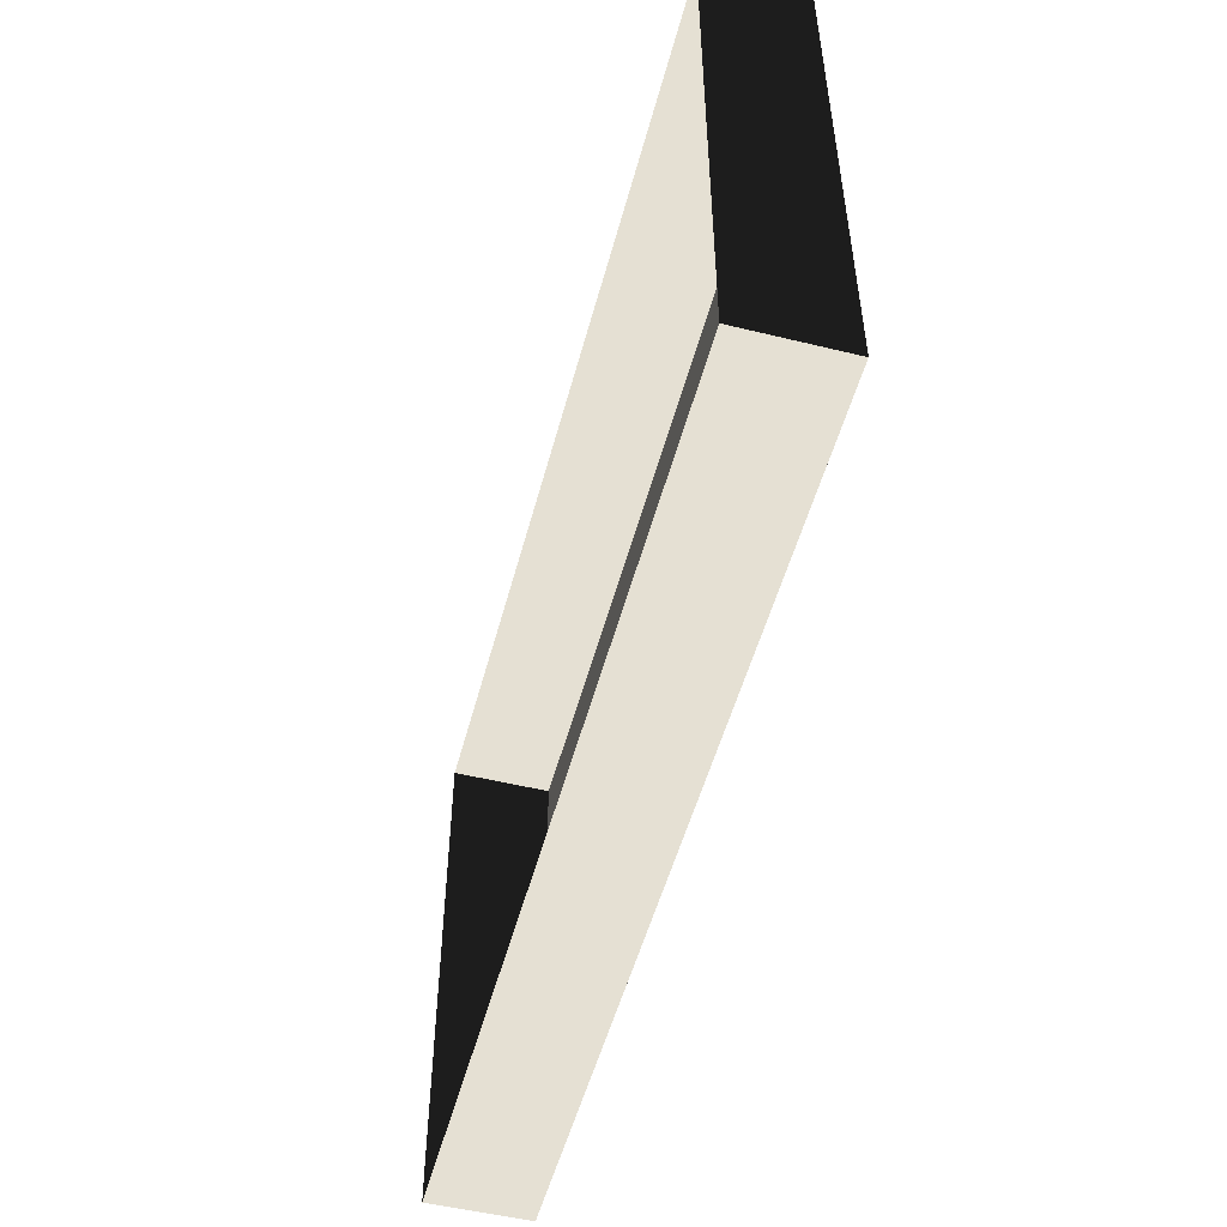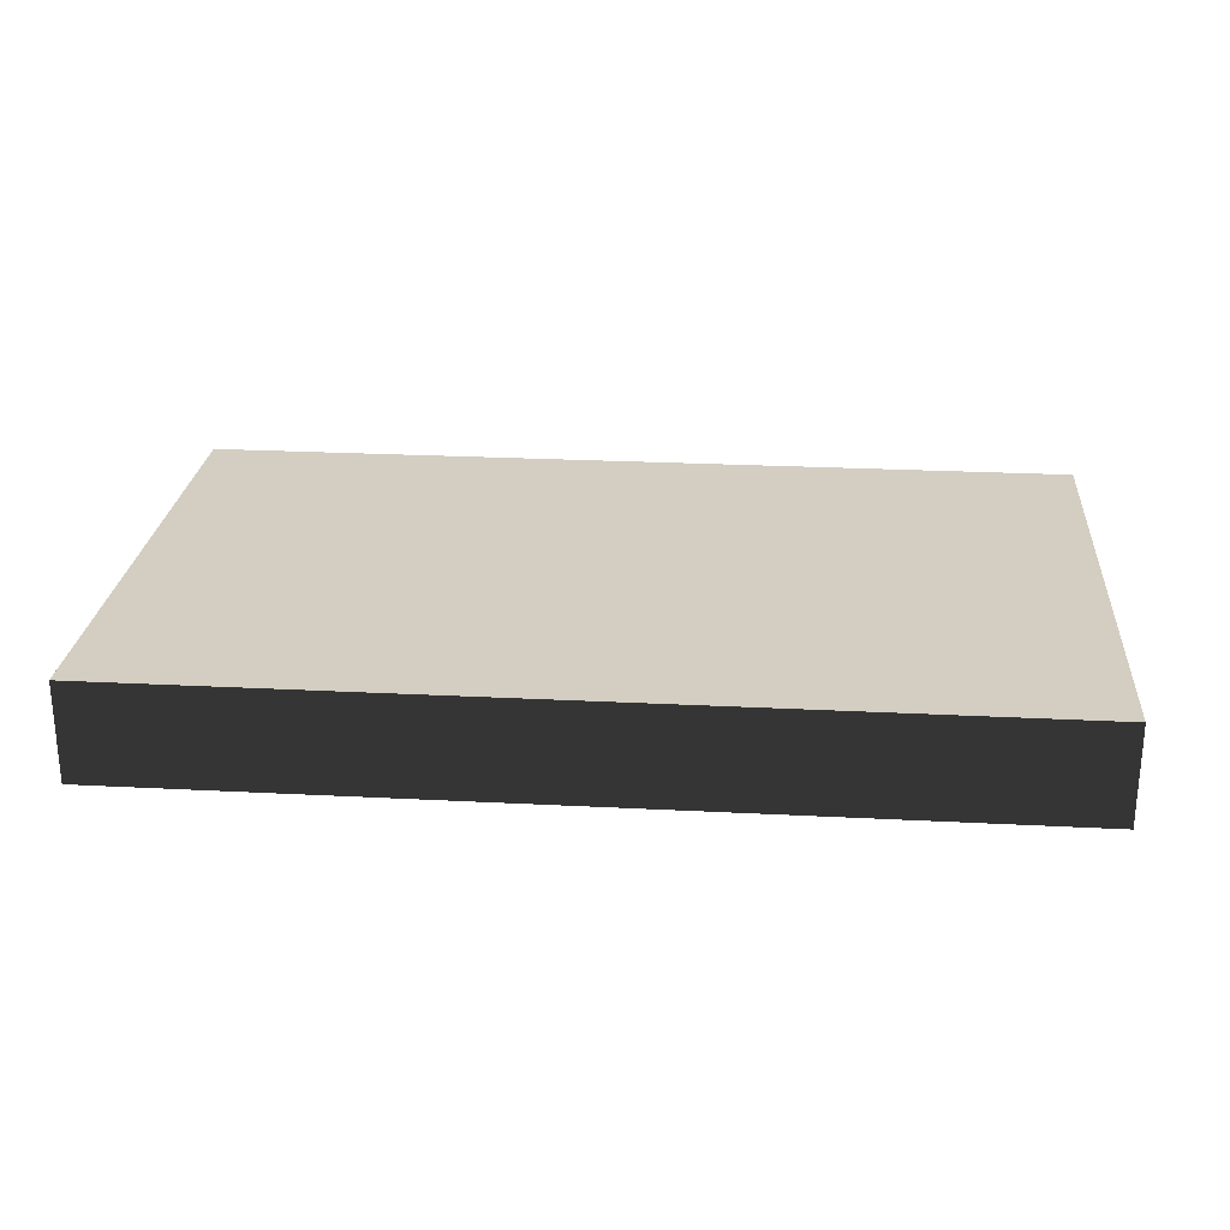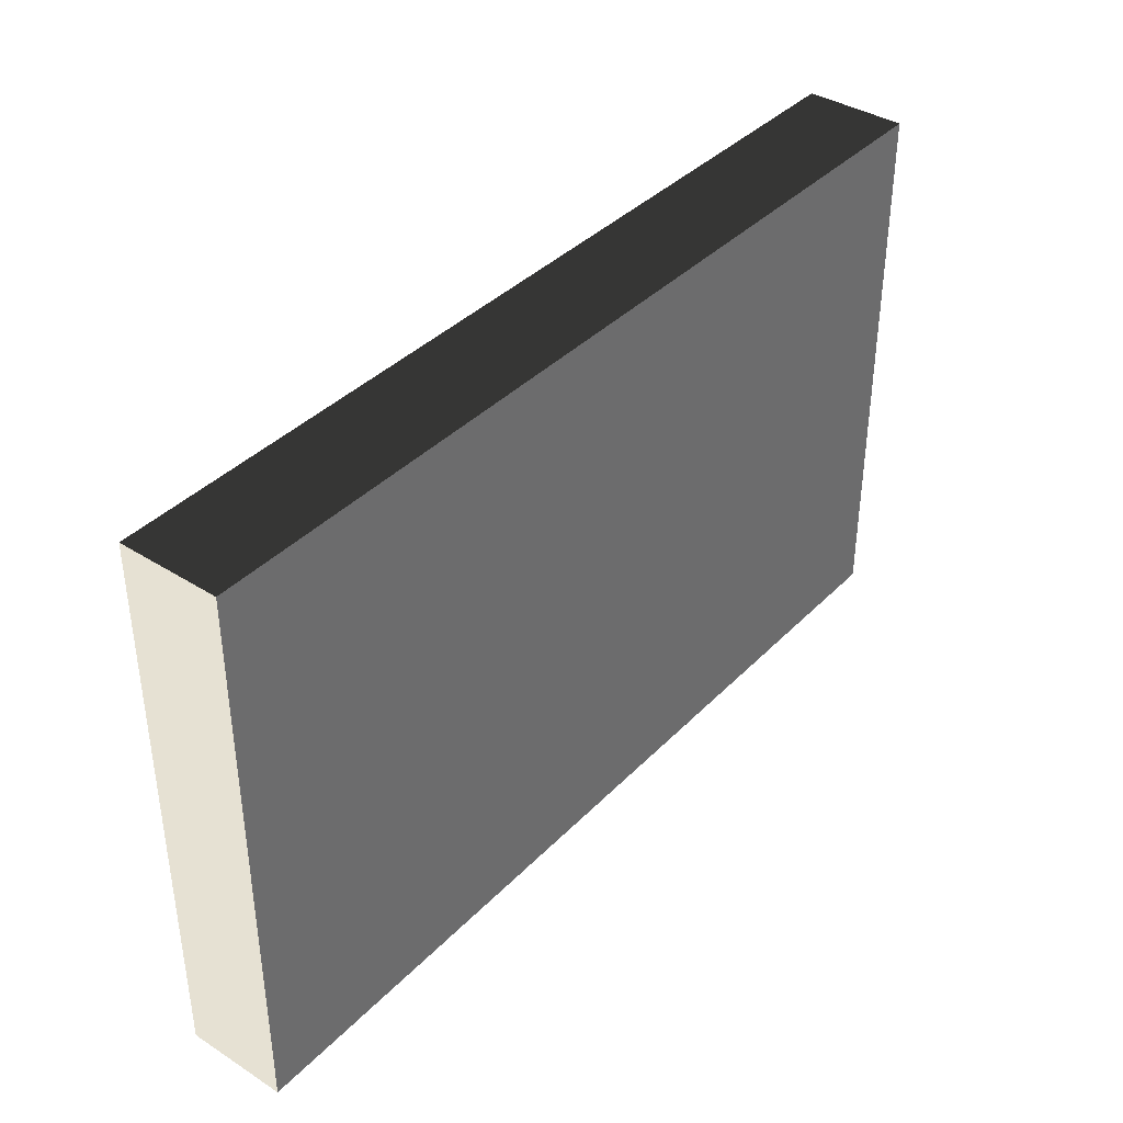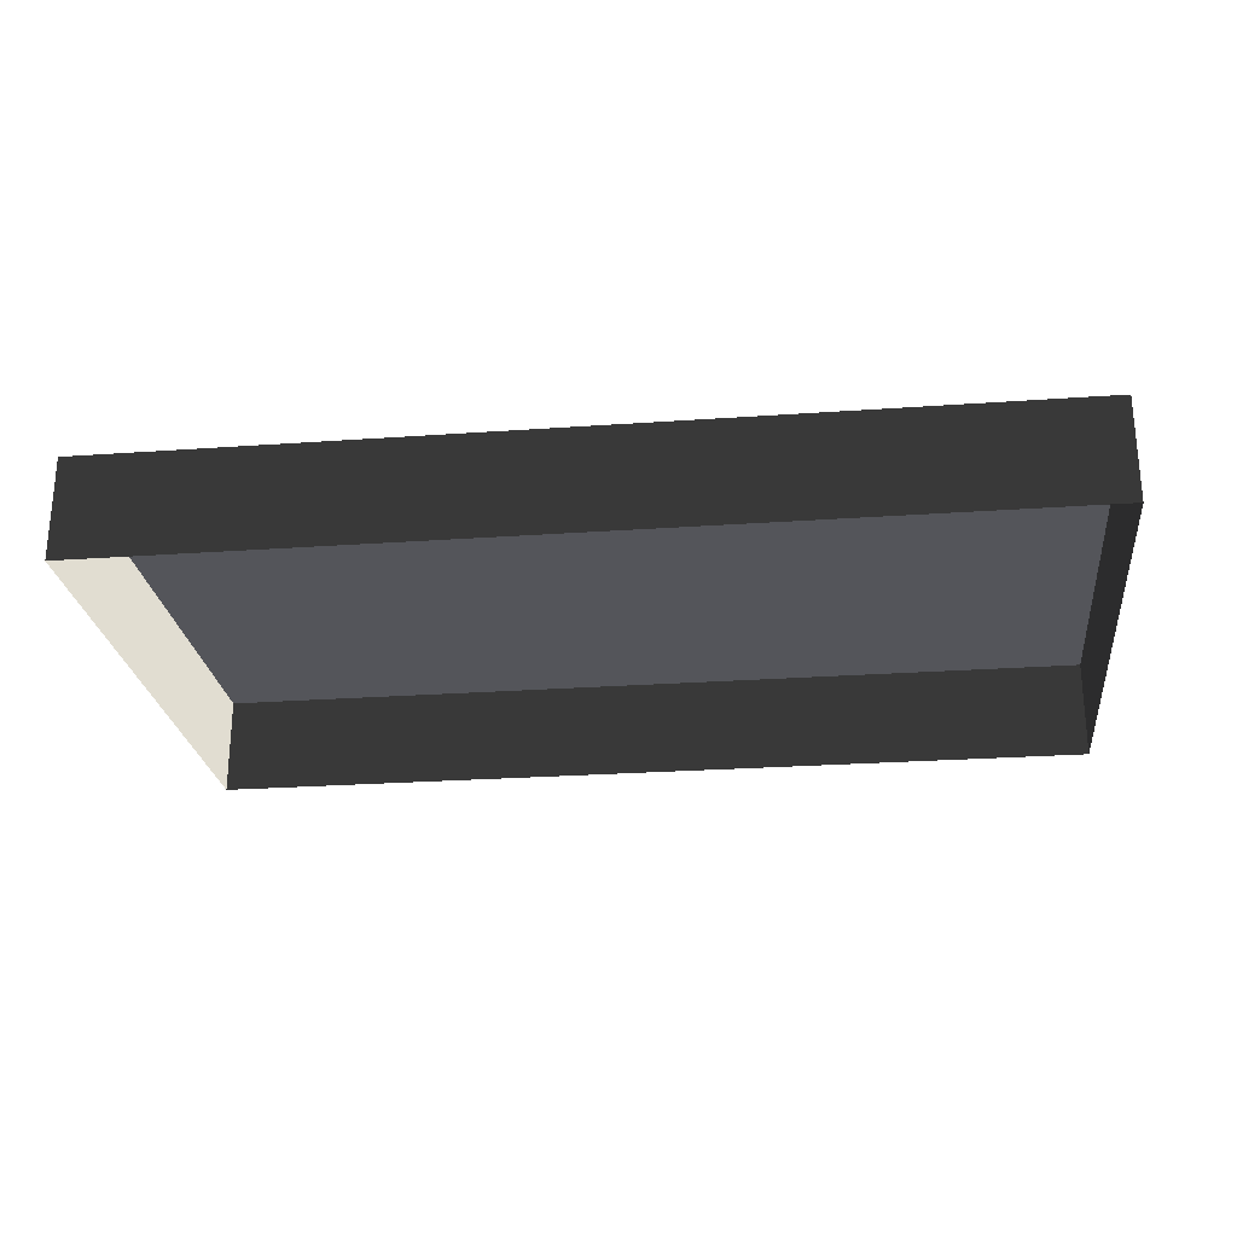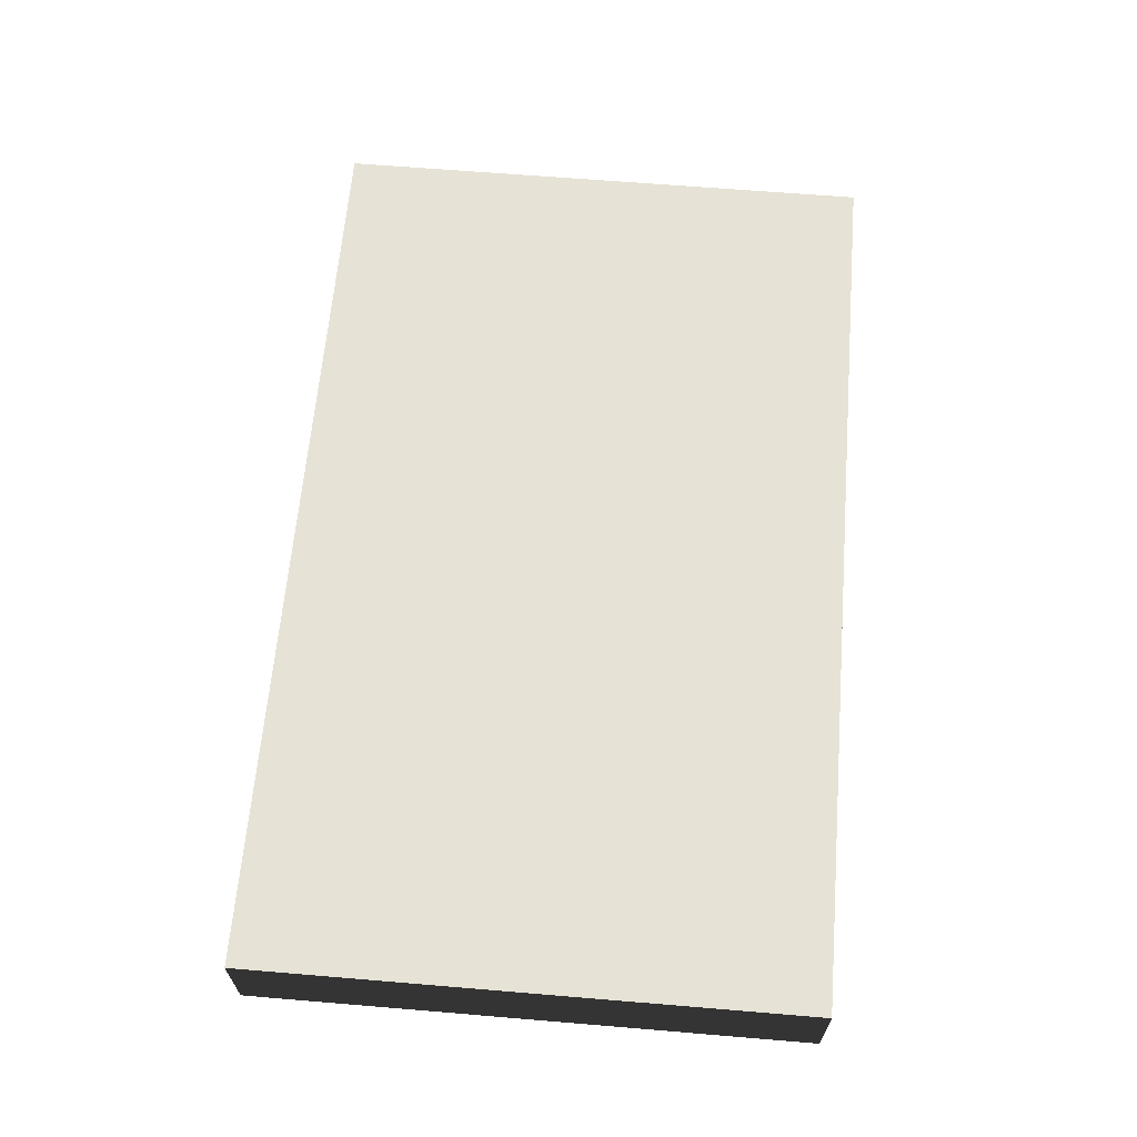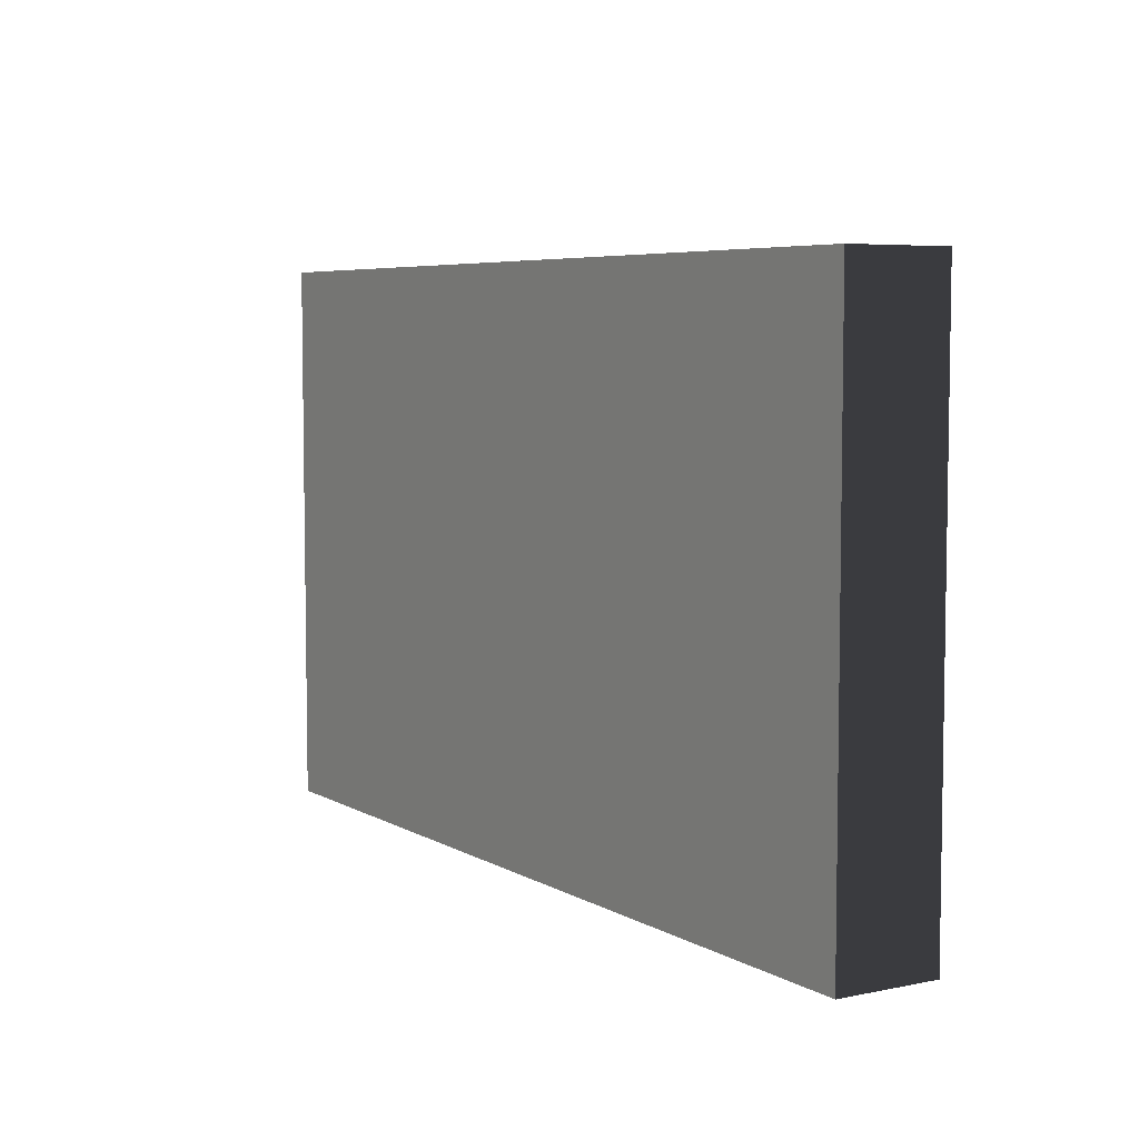
<metadata>
{"format":"obj","ext":"obj","renderer":"f3d","projection":"perspective","resolution":1024,"background":"white","views":[{"elev":-51.9,"azim":75.2,"up":"+Z"},{"elev":25.0,"azim":-175.2,"up":"+Y"},{"elev":38.6,"azim":128.6,"up":"+Z"},{"elev":-25.0,"azim":6.6,"up":"+Y"},{"elev":63.9,"azim":-85.2,"up":"+Y"},{"elev":5.9,"azim":-121.7,"up":"+Z"}]}
</metadata>
<code>
v -0.4326 0.0903 0.2631
v -0.4326 0.0903 -0.2631
v 0.4326 0.0903 -0.2631
v 0.4326 0.0903 0.2631
v -0.4326 -0.005122 0.2631
v -0.4326 0.0903 0.2631
v 0.4326 0.0903 0.2631
v 0.4326 -0.005122 0.2631
v 0.4326 -0.005122 0.2631
v 0.4326 0.0903 0.2631
v 0.4326 0.0903 -0.2631
v 0.4326 -0.005122 -0.2631
v 0.4326 -0.005122 -0.2631
v 0.4326 0.0903 -0.2631
v -0.4326 0.0903 -0.2631
v -0.4326 -0.005122 -0.2631
v -0.4326 -0.005122 -0.2631
v -0.4326 0.0903 -0.2631
v -0.4326 0.0903 0.2631
v -0.4326 -0.005122 0.2631
g Street_well1_(27)_2304_267
f 1 3 2
f 1 4 3
f 5 7 6
f 5 8 7
f 9 11 10
f 9 12 11
f 13 15 14
f 13 16 15
f 17 19 18
f 17 20 19

</code>
